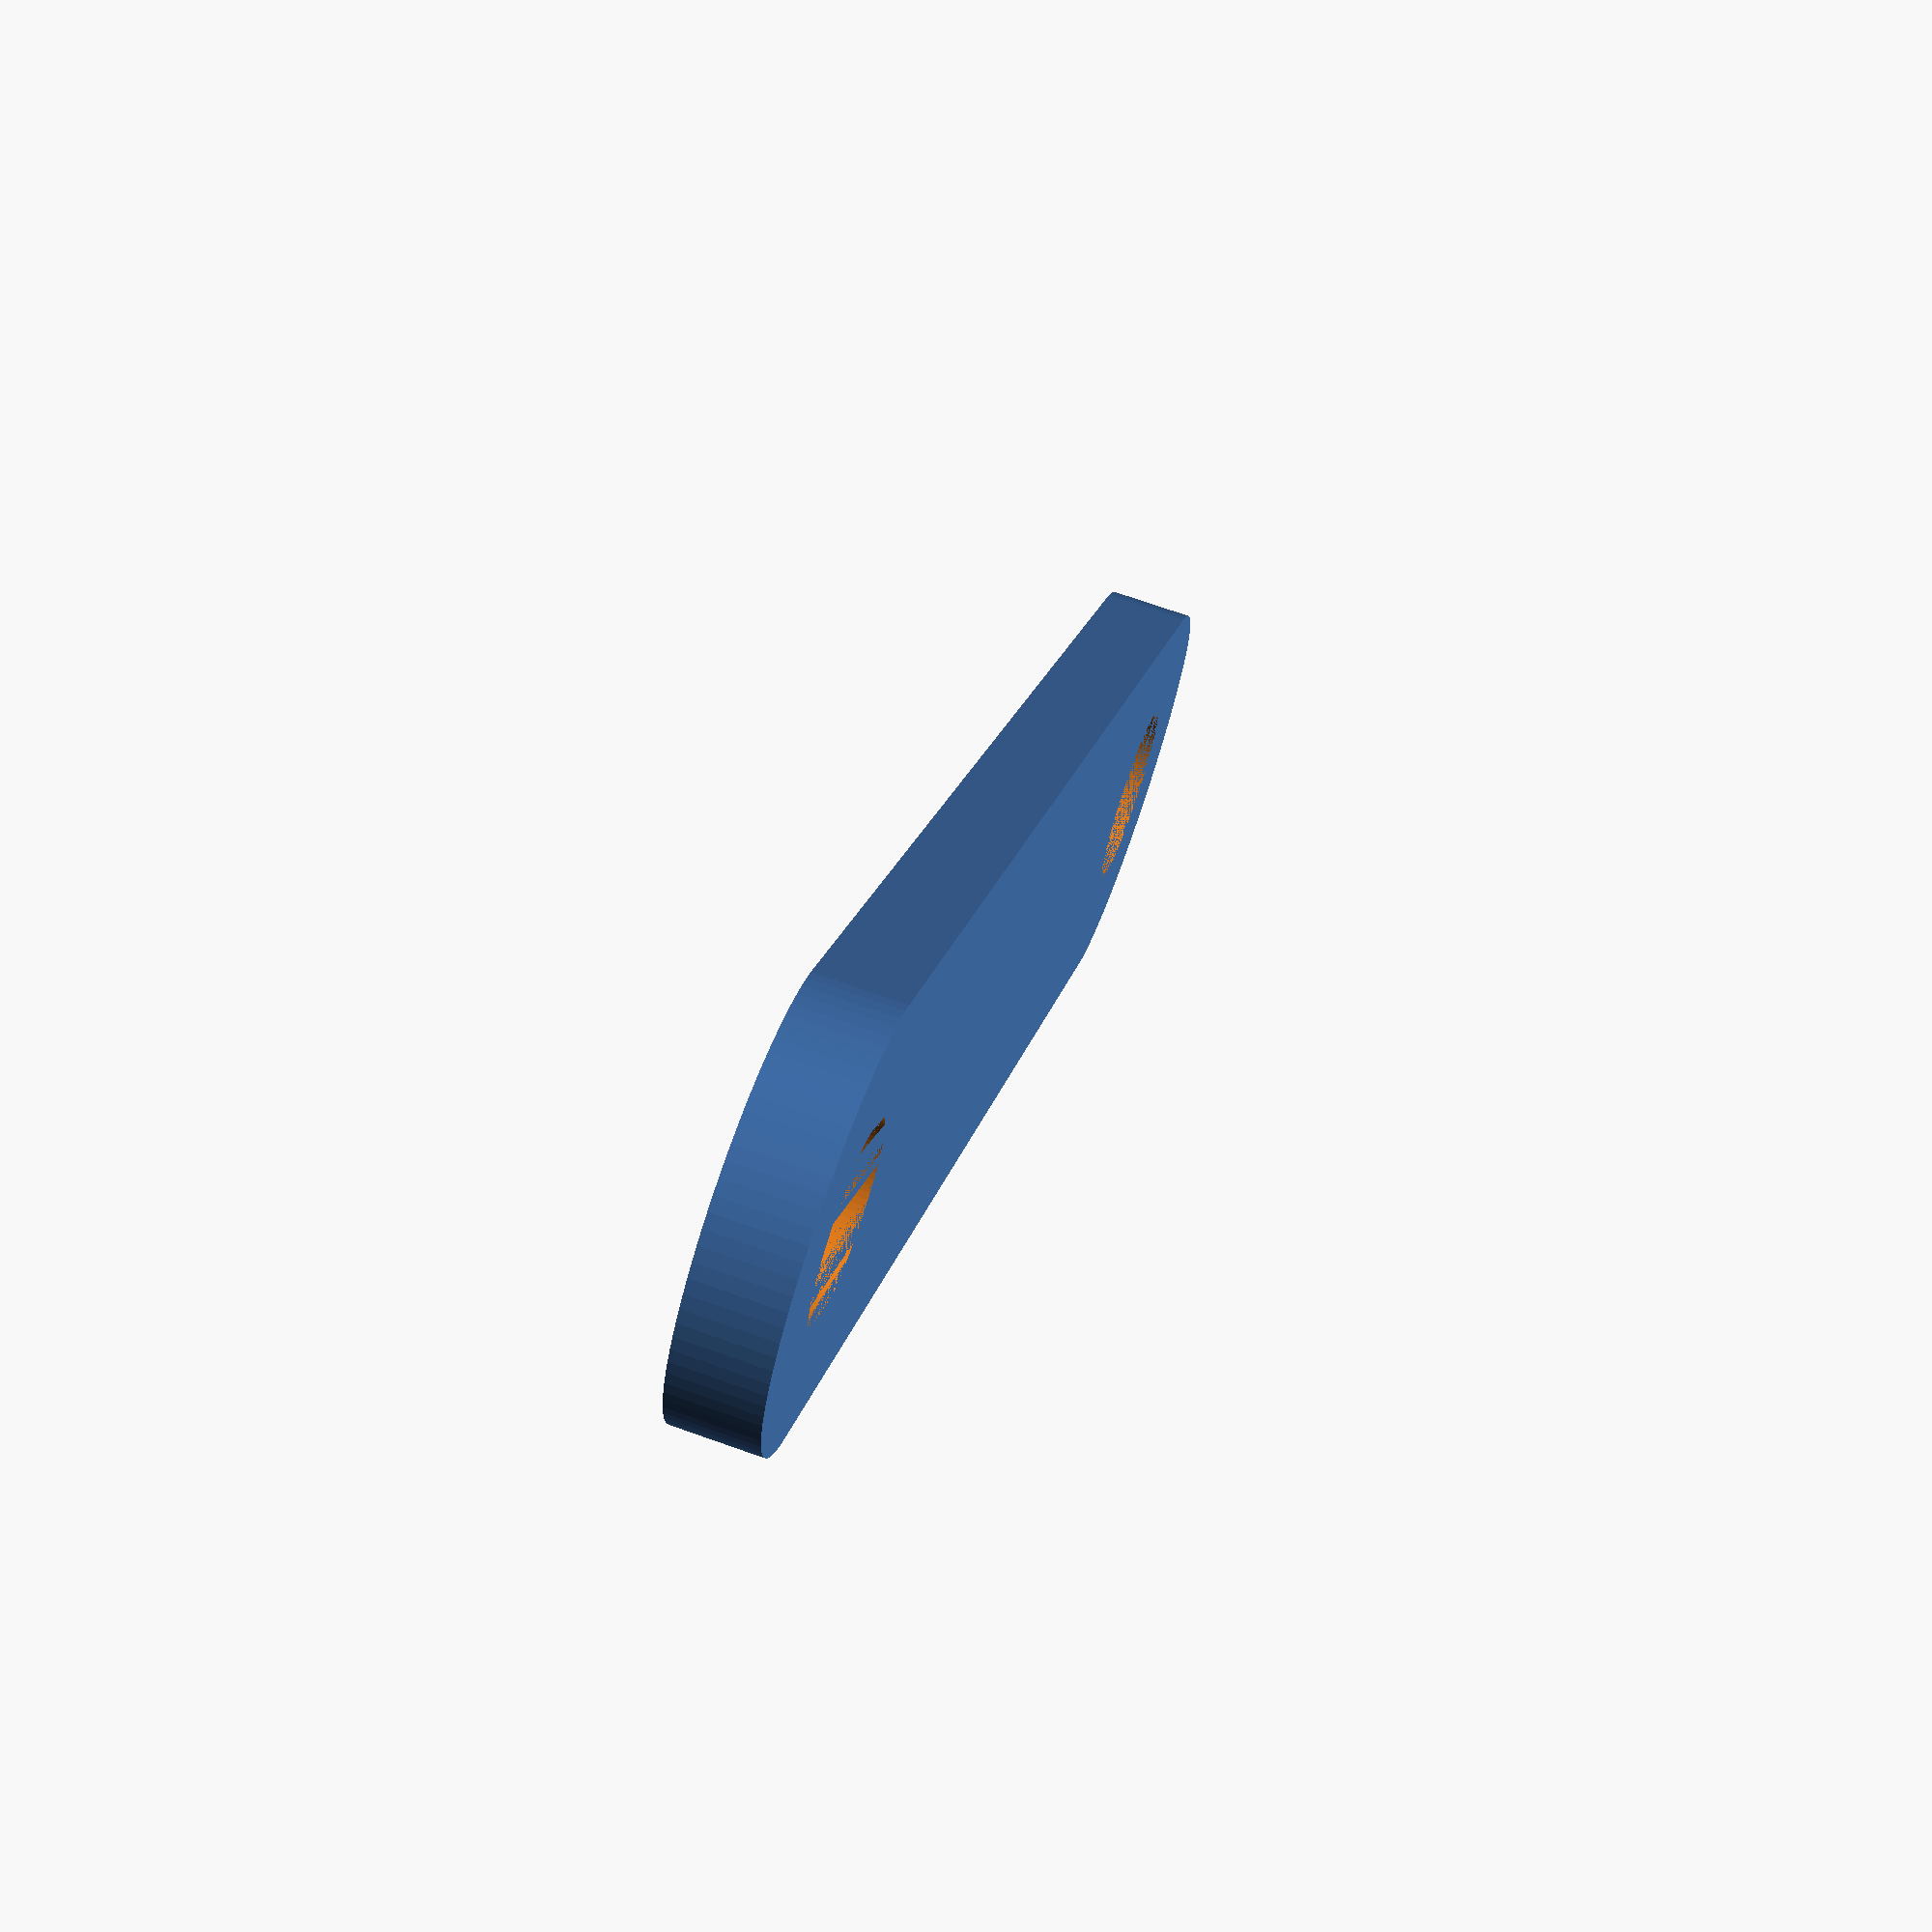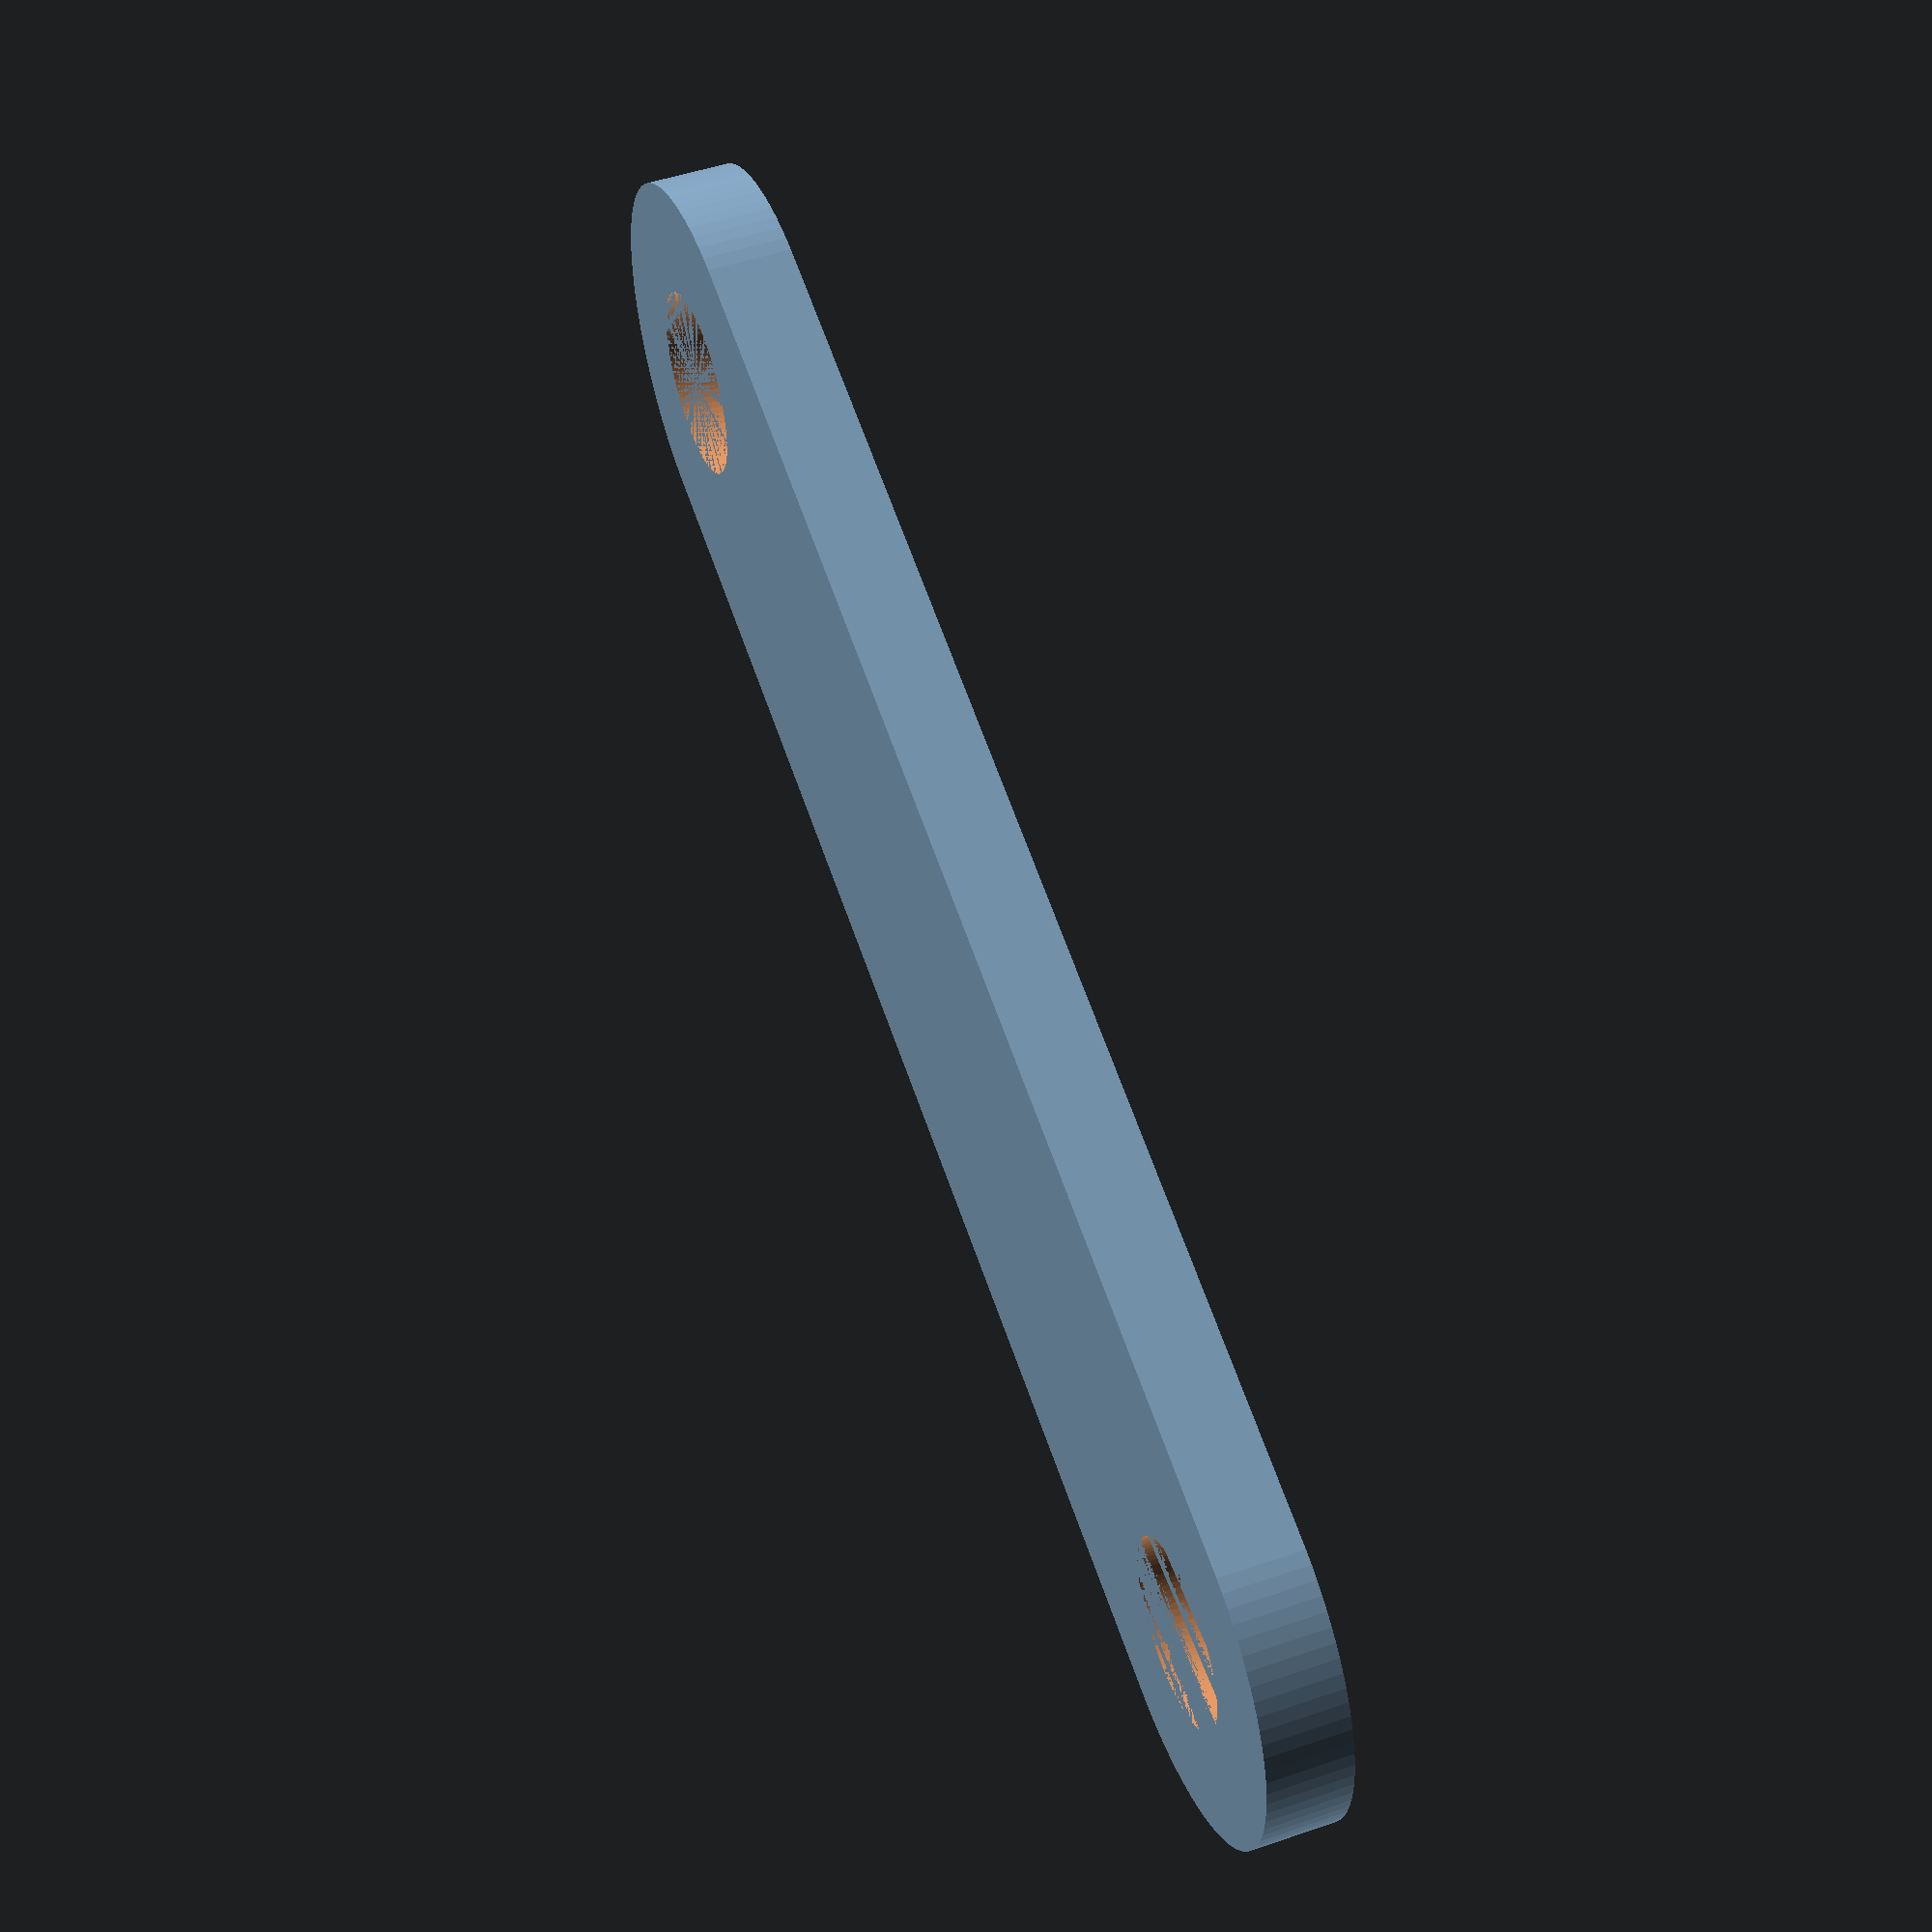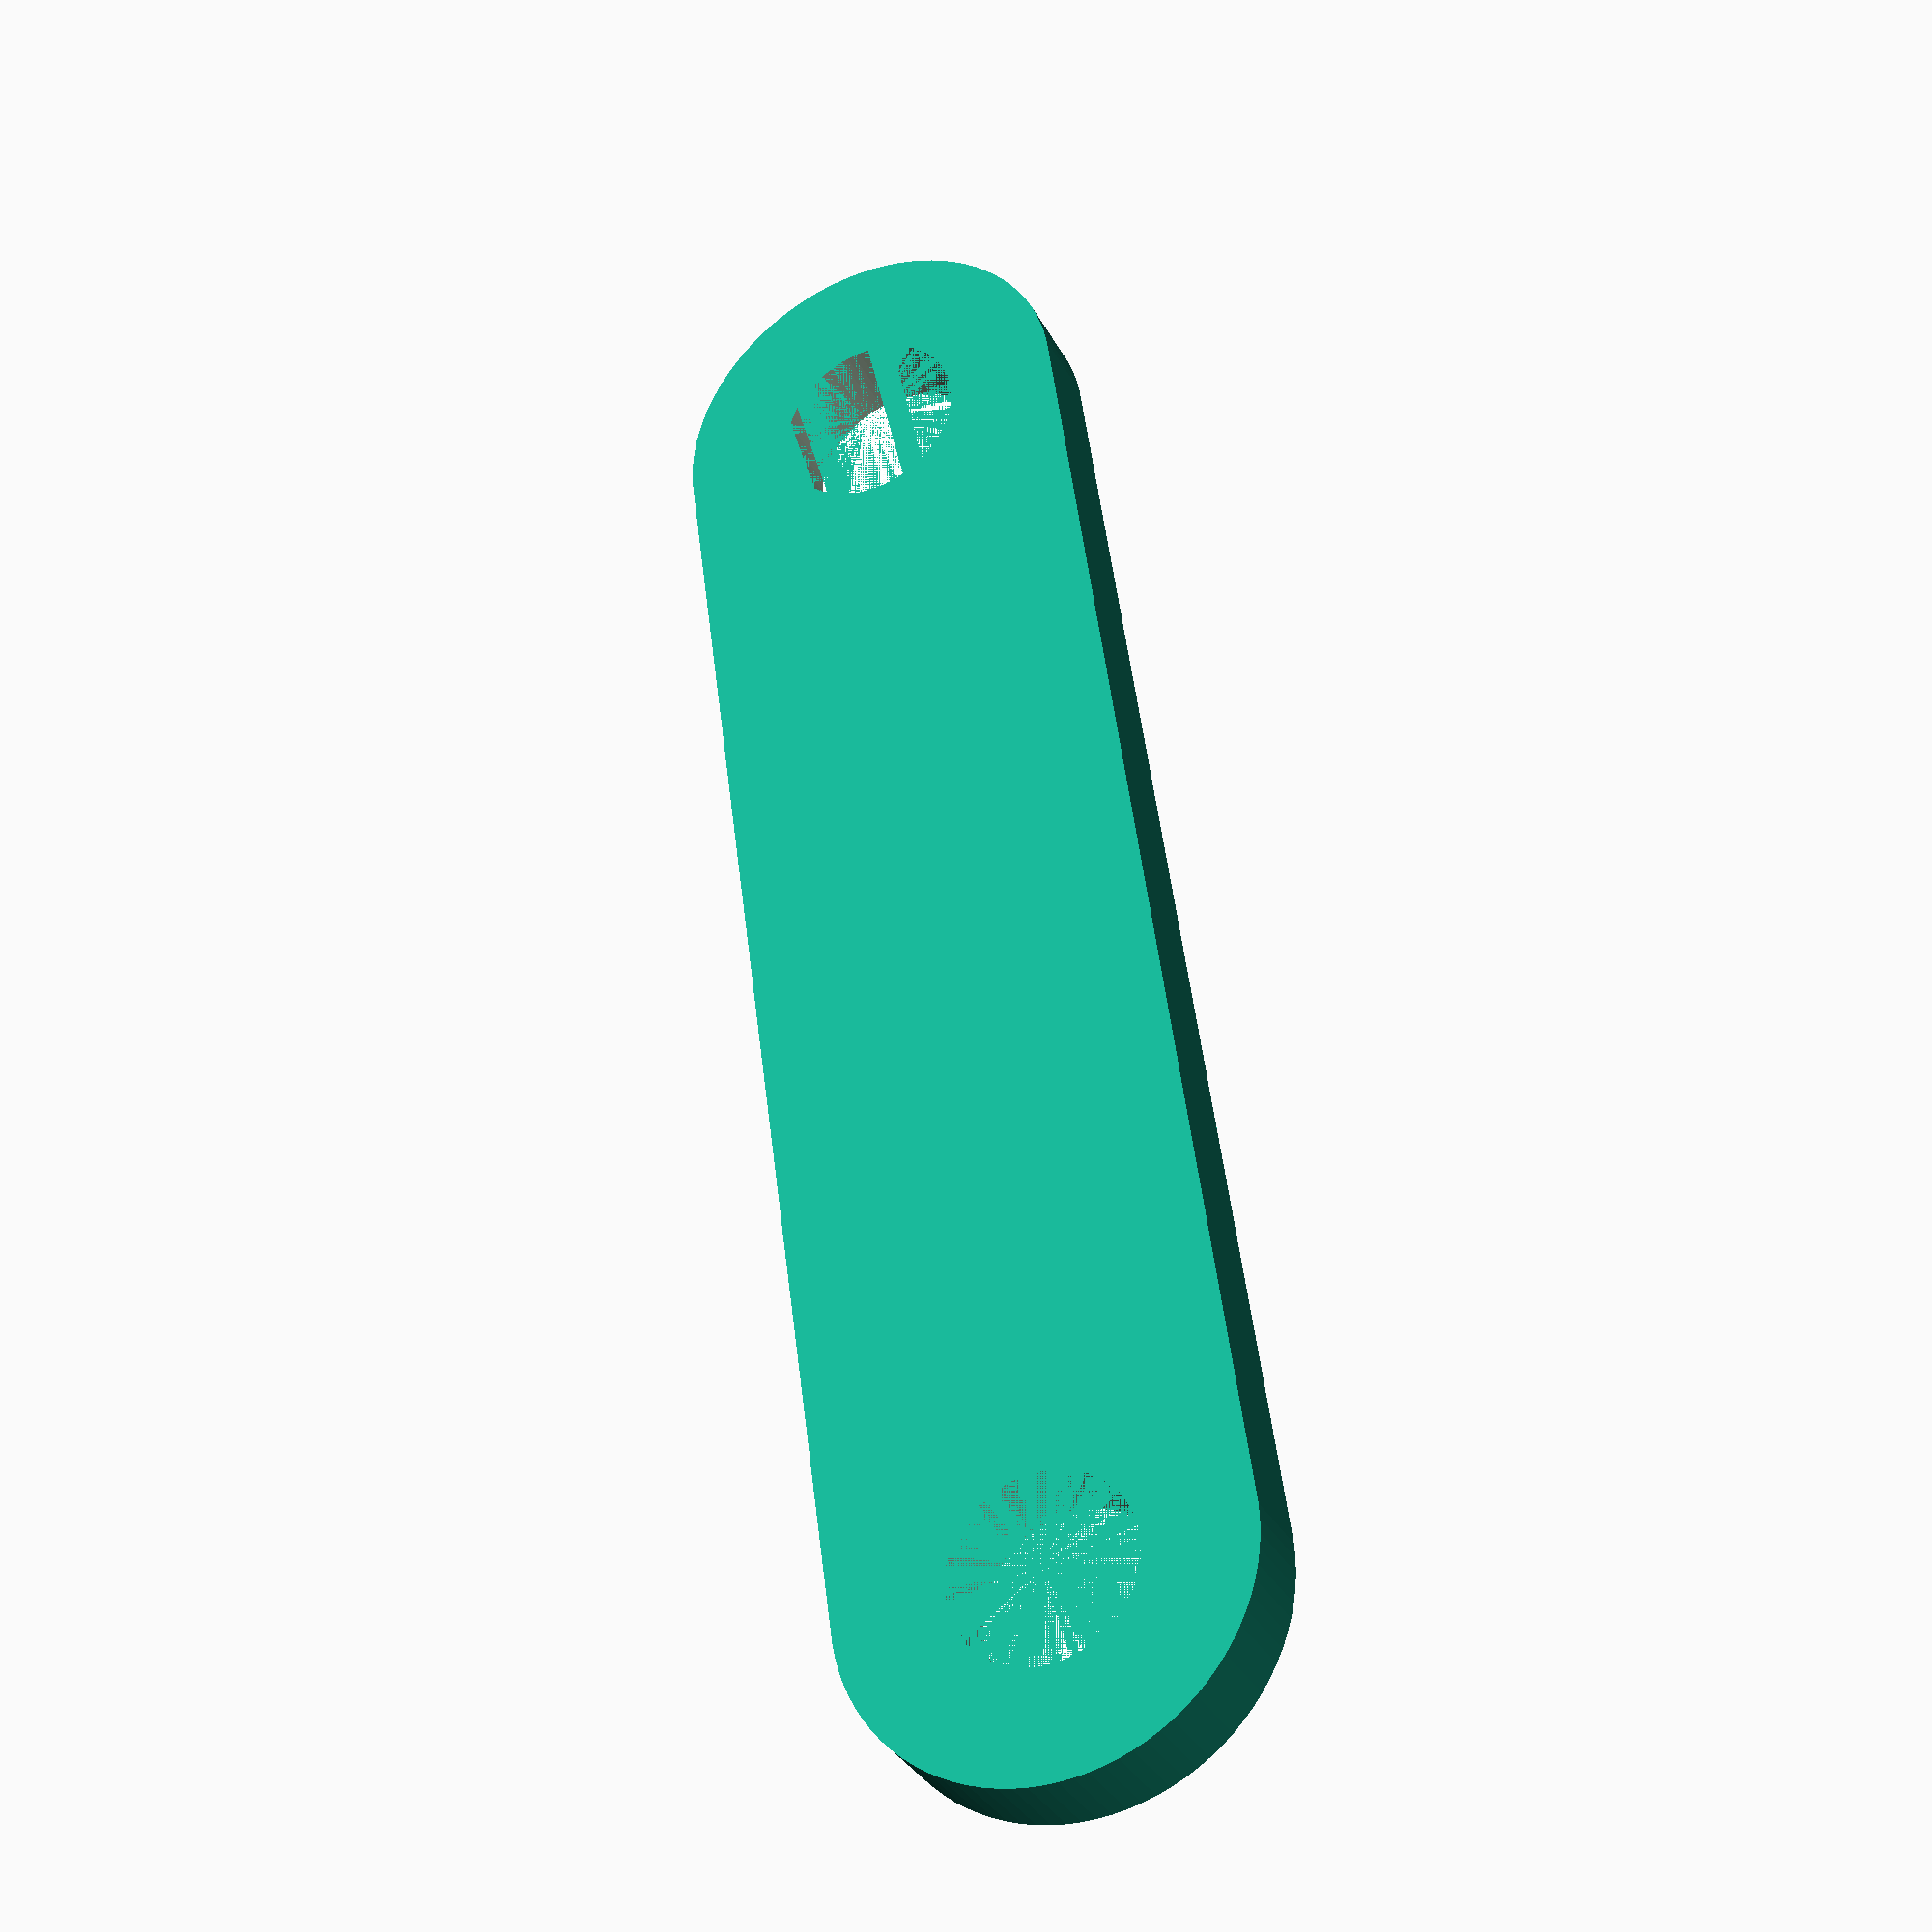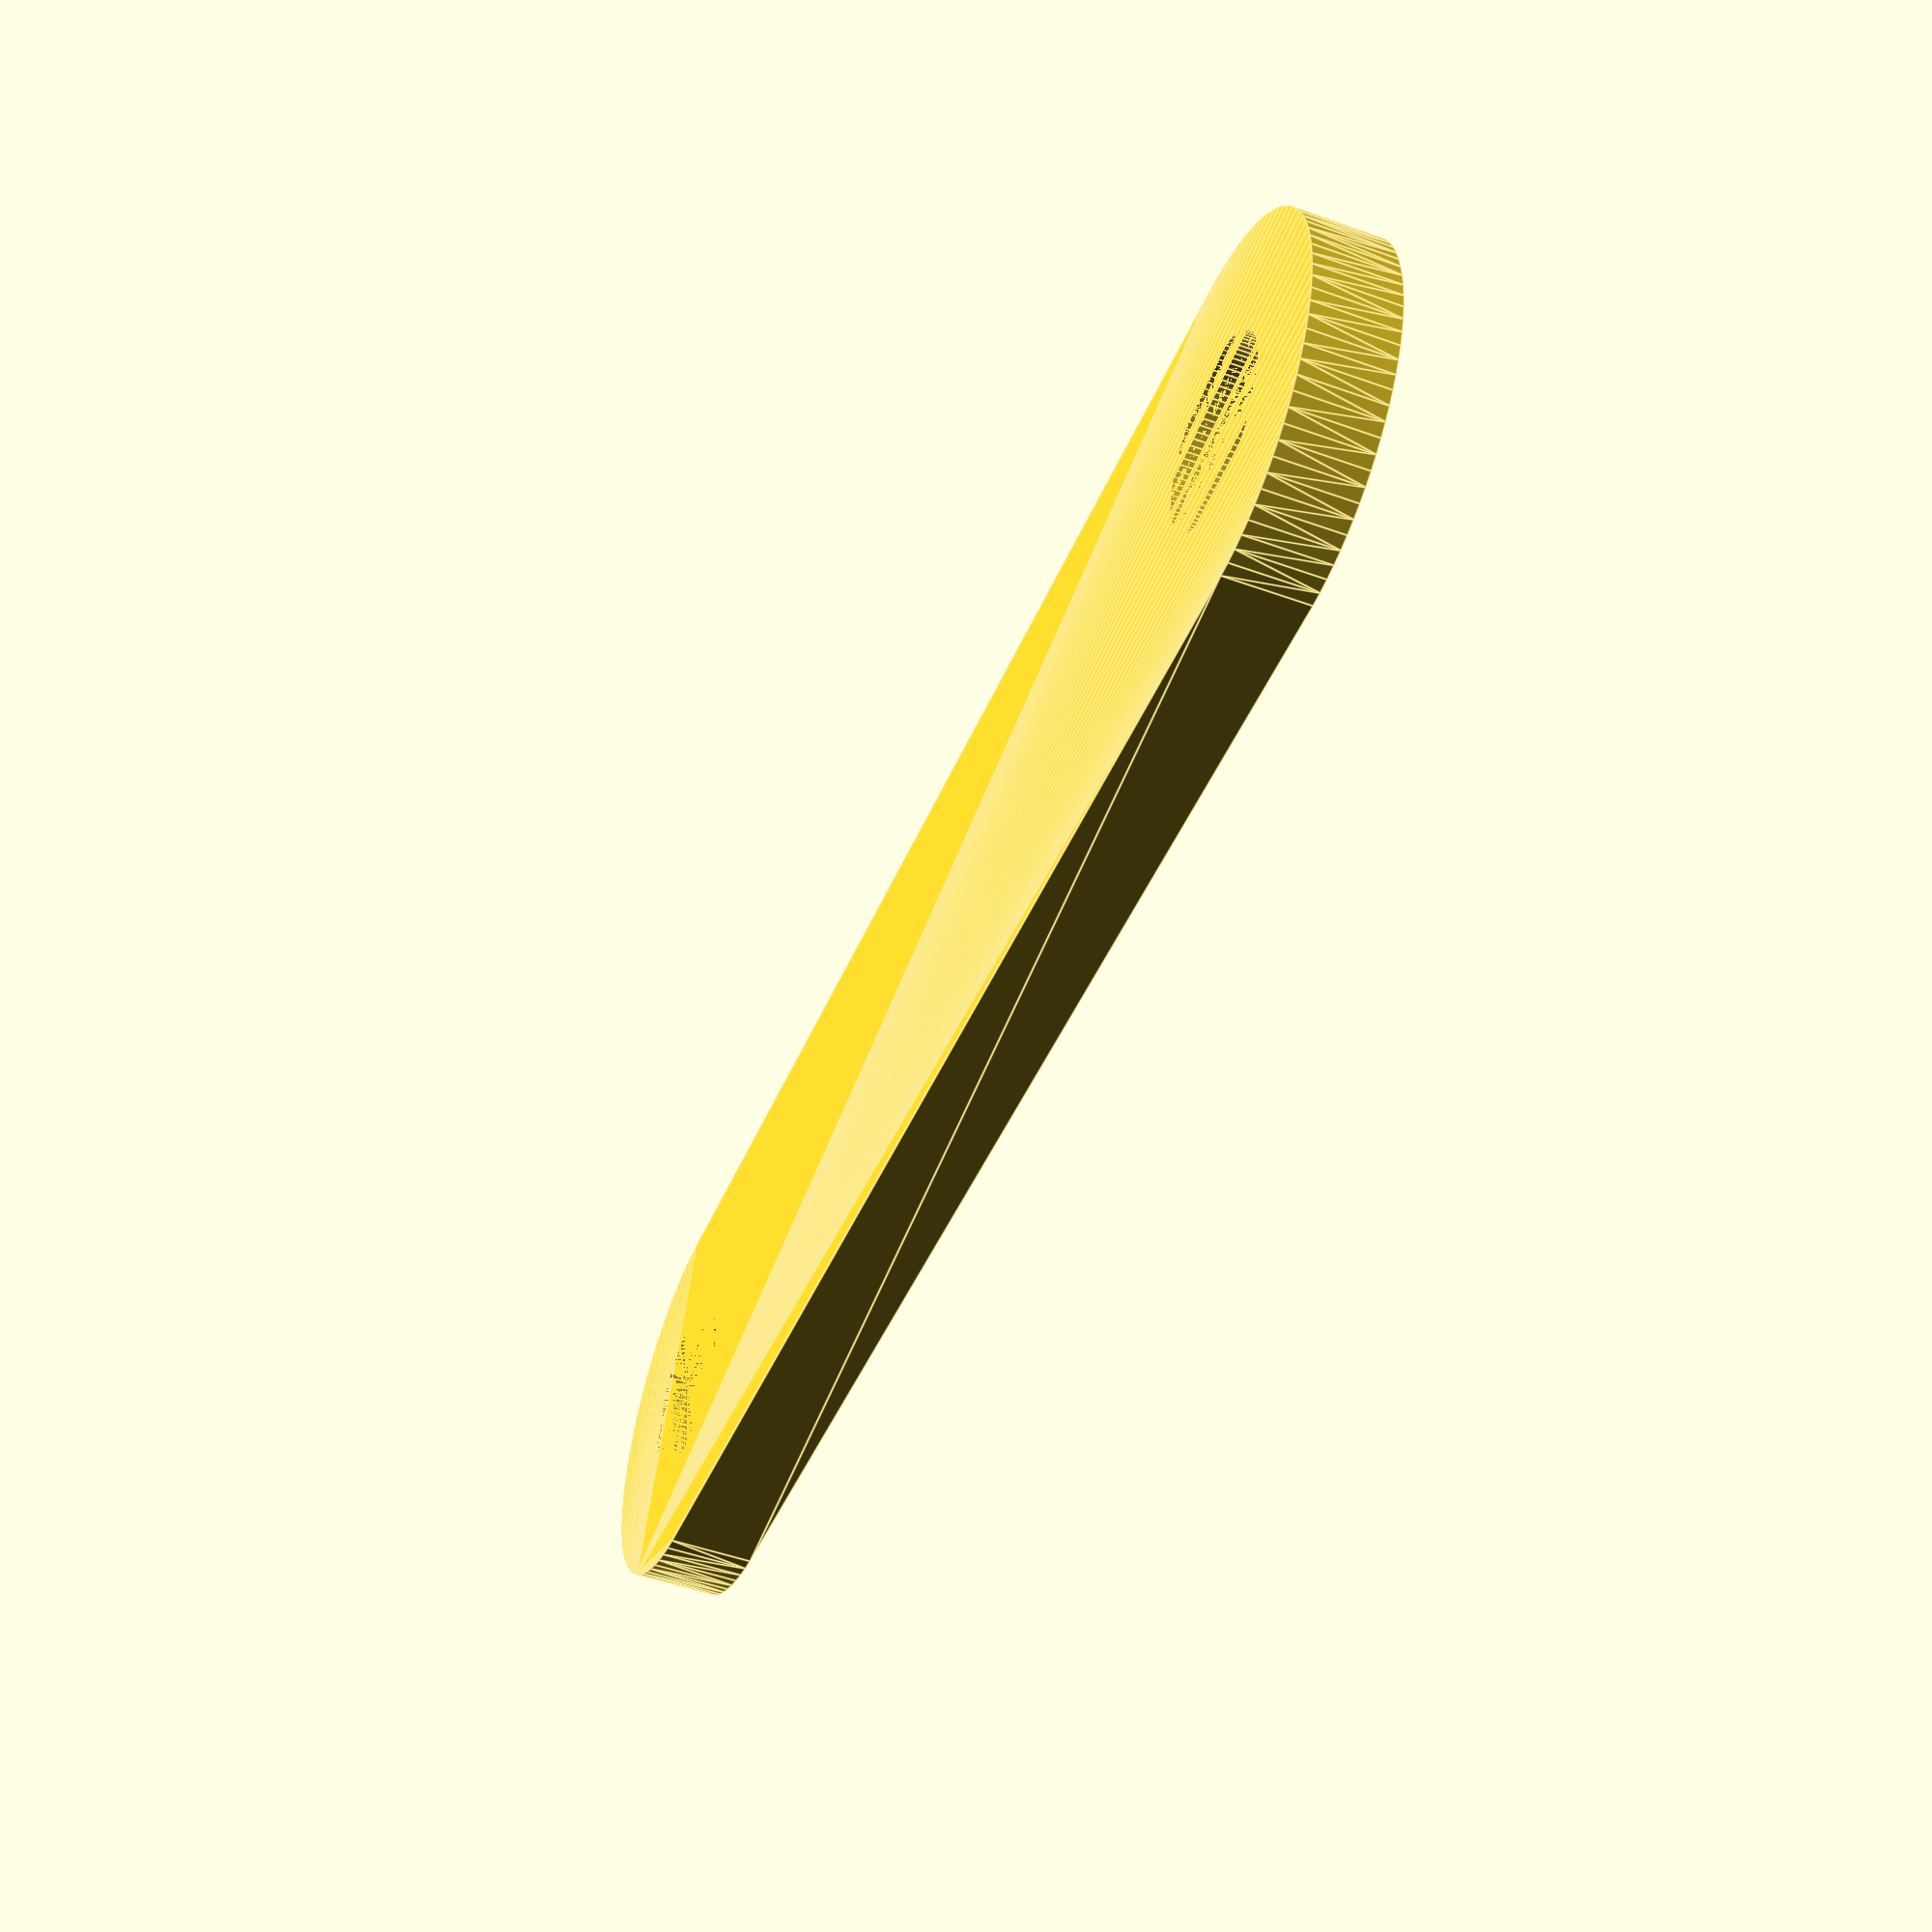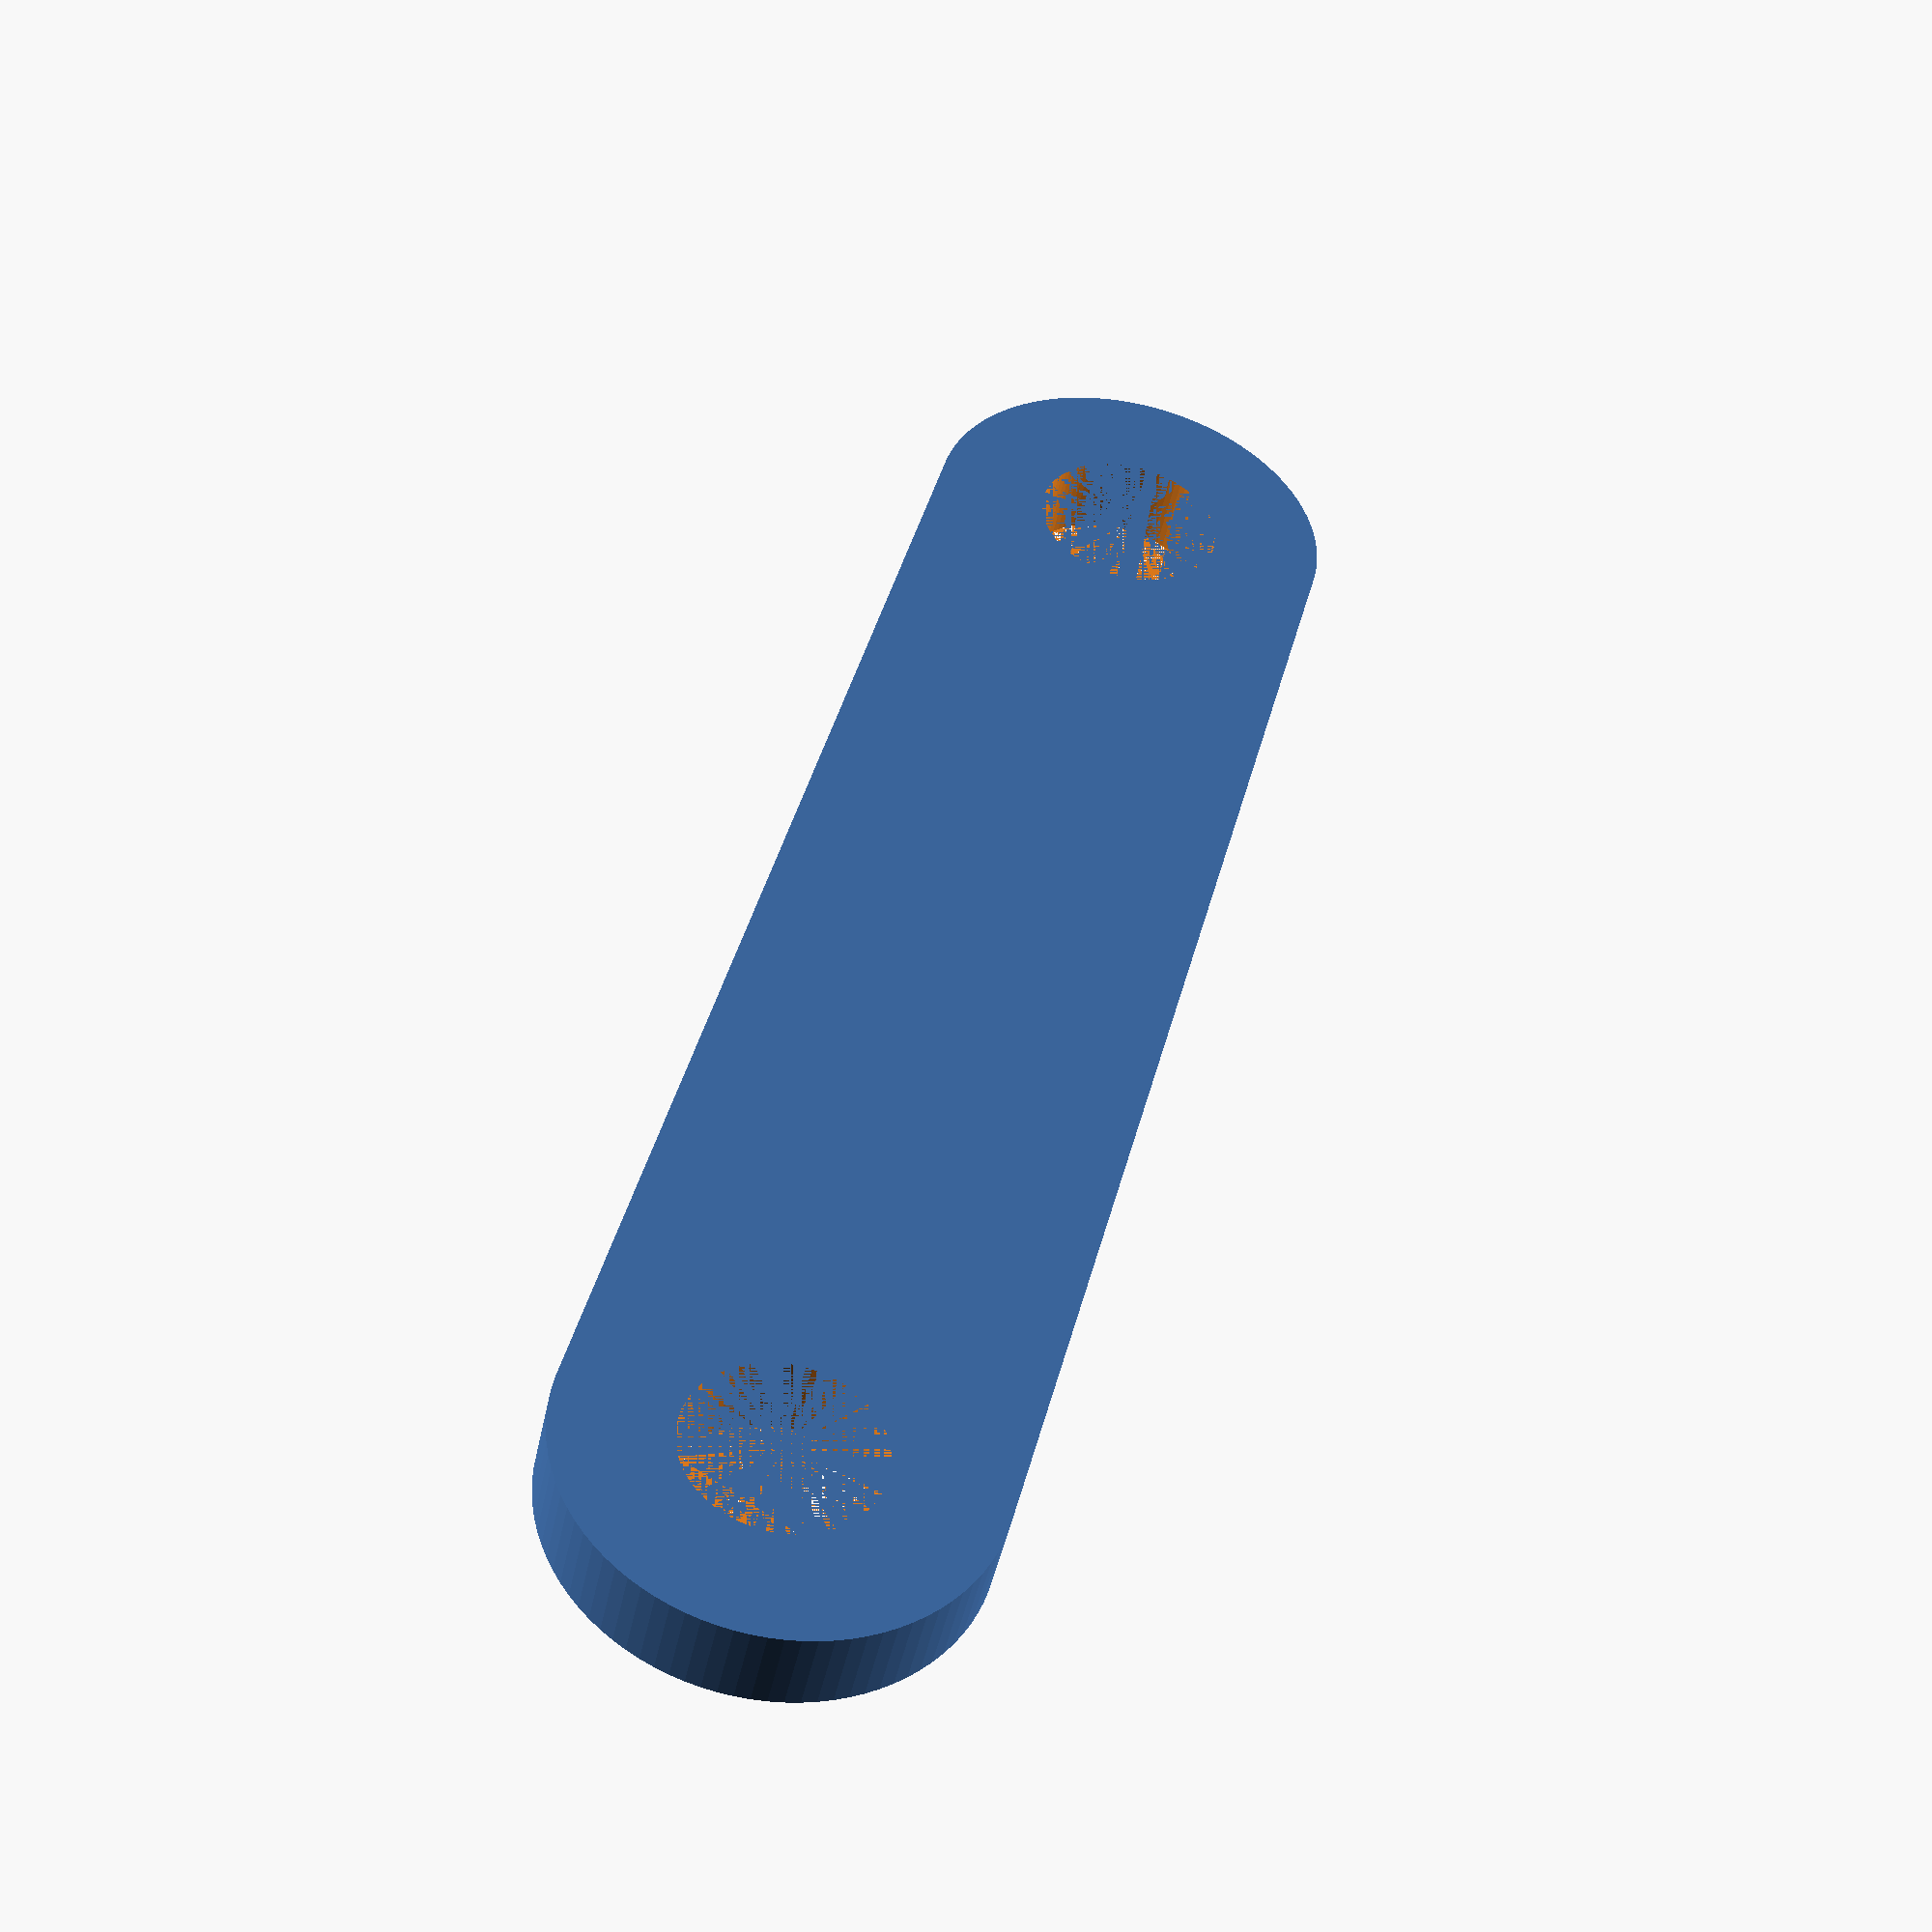
<openscad>
$fn = 90;

H = 2.5;
D = 5.5;
OUTDER_D = 12;

difference() {
    hull() {
        cylinder(d=OUTDER_D, h=H);
        translate([40, 0, 0]) cylinder(d=OUTDER_D, h=H);
    }    
    cylinder(d=D, h=H);
    translate([40, 0, 0]) cylinder(d=D, h=H);
}

</openscad>
<views>
elev=288.5 azim=307.6 roll=109.5 proj=p view=wireframe
elev=311.6 azim=199.2 roll=68.9 proj=p view=solid
elev=213.1 azim=262.3 roll=155.8 proj=p view=solid
elev=228.9 azim=3.1 roll=111.9 proj=p view=edges
elev=225.4 azim=284.2 roll=191.5 proj=p view=solid
</views>
